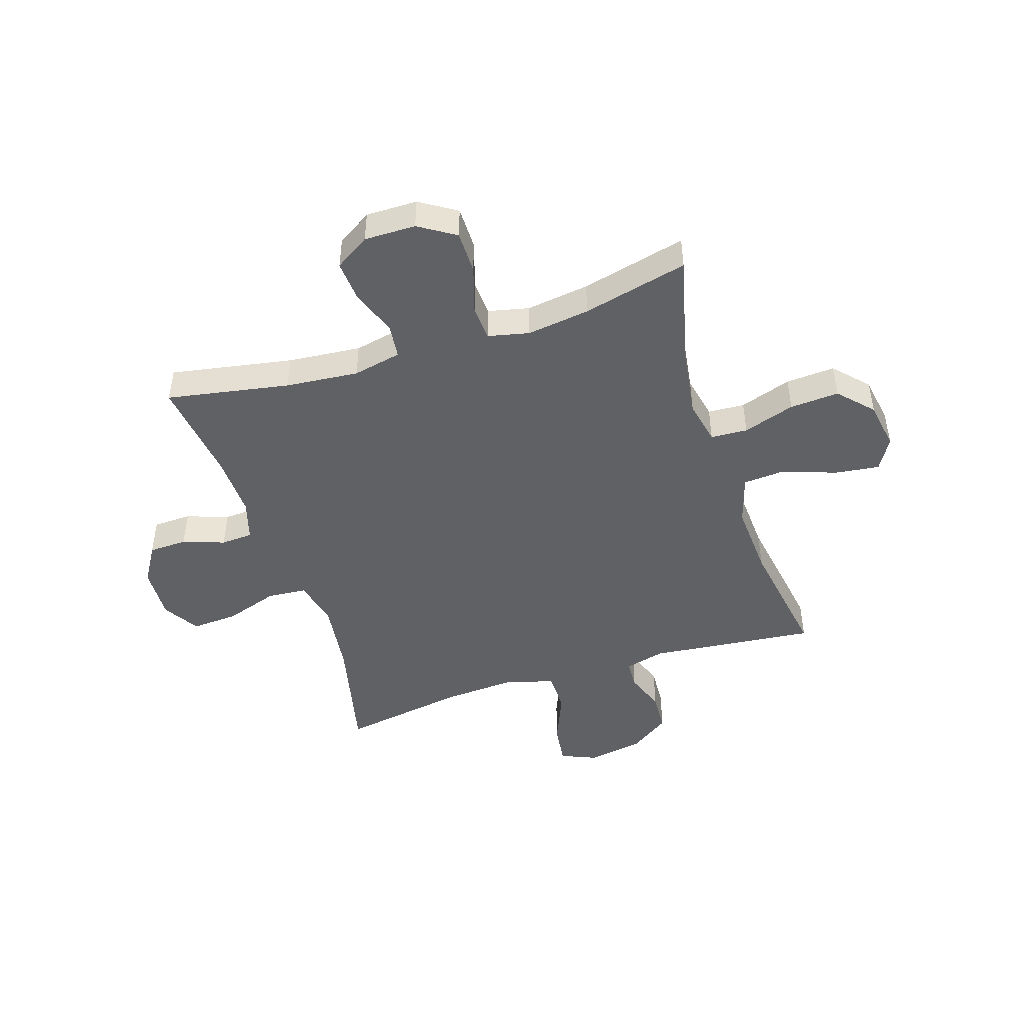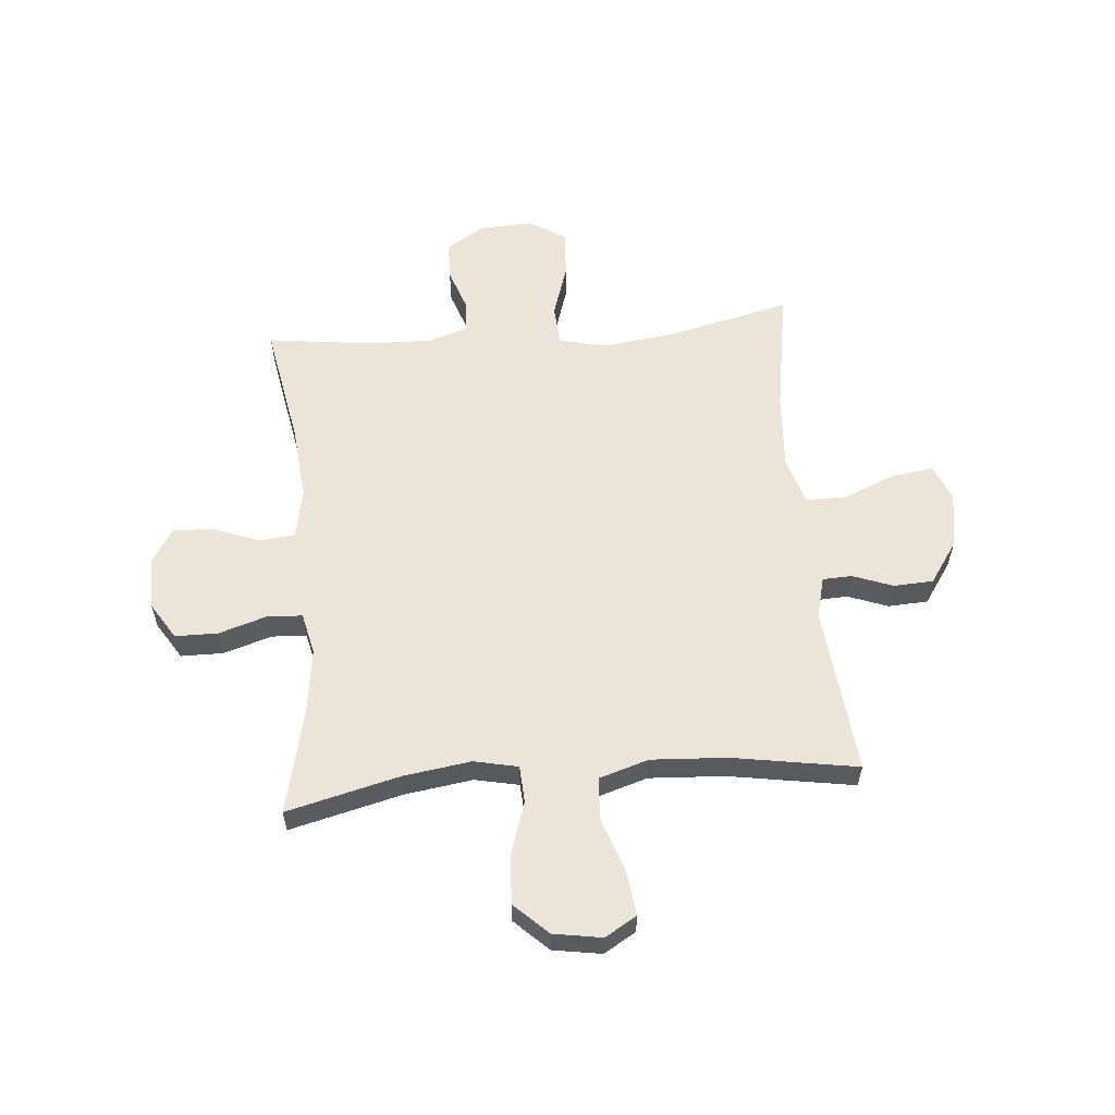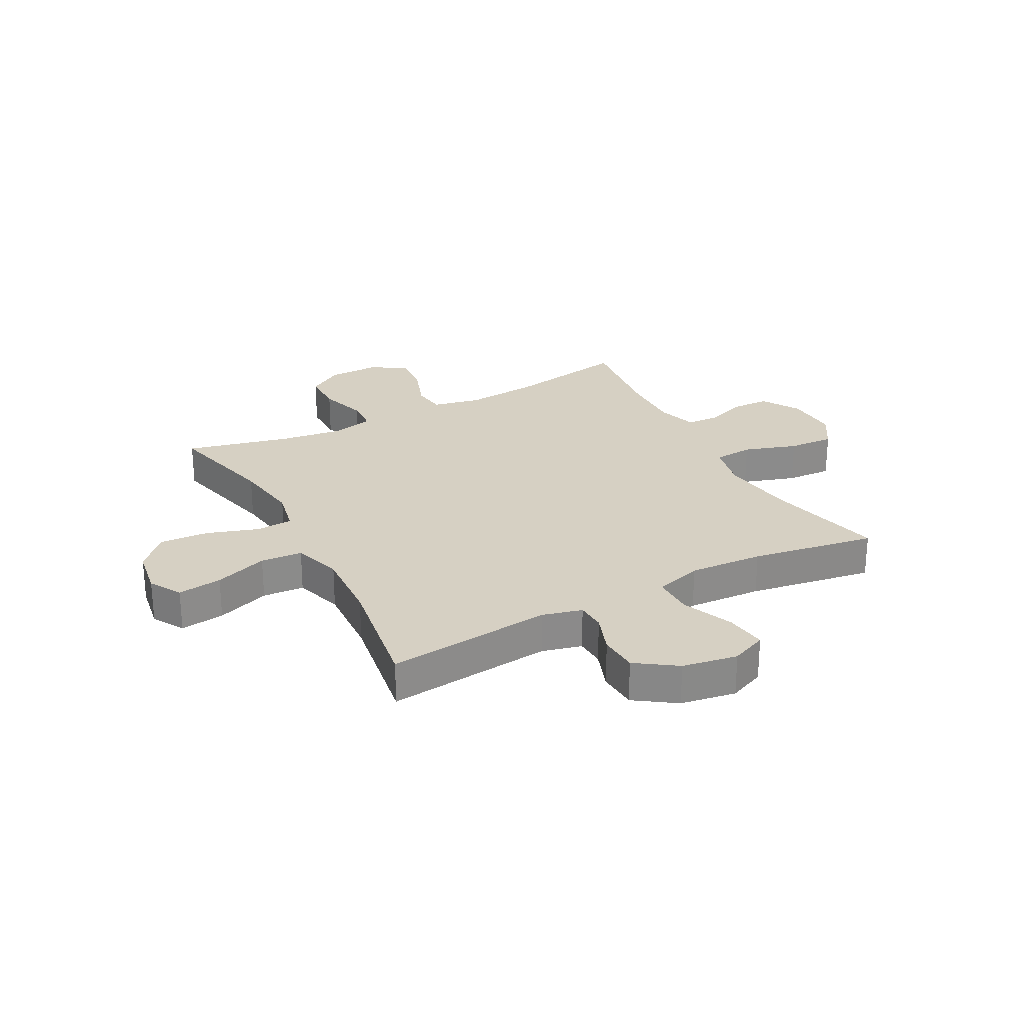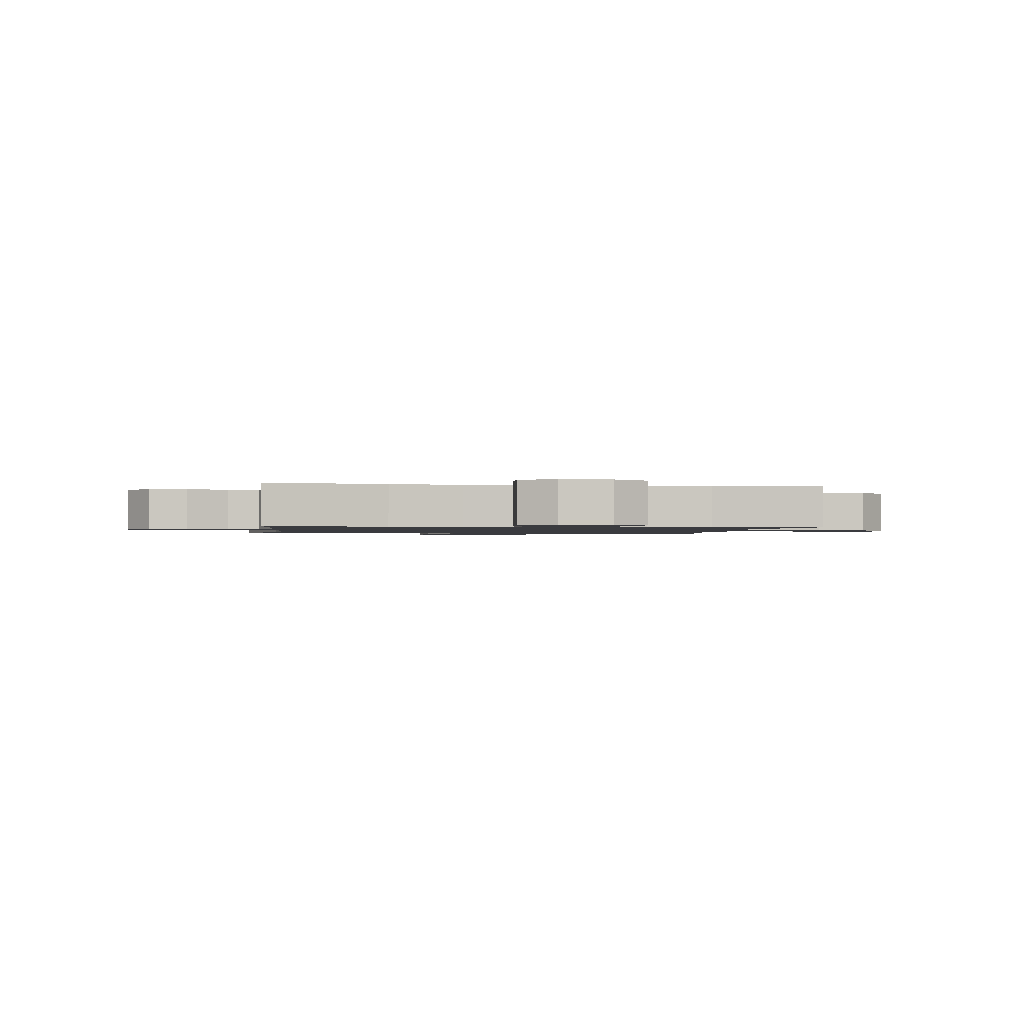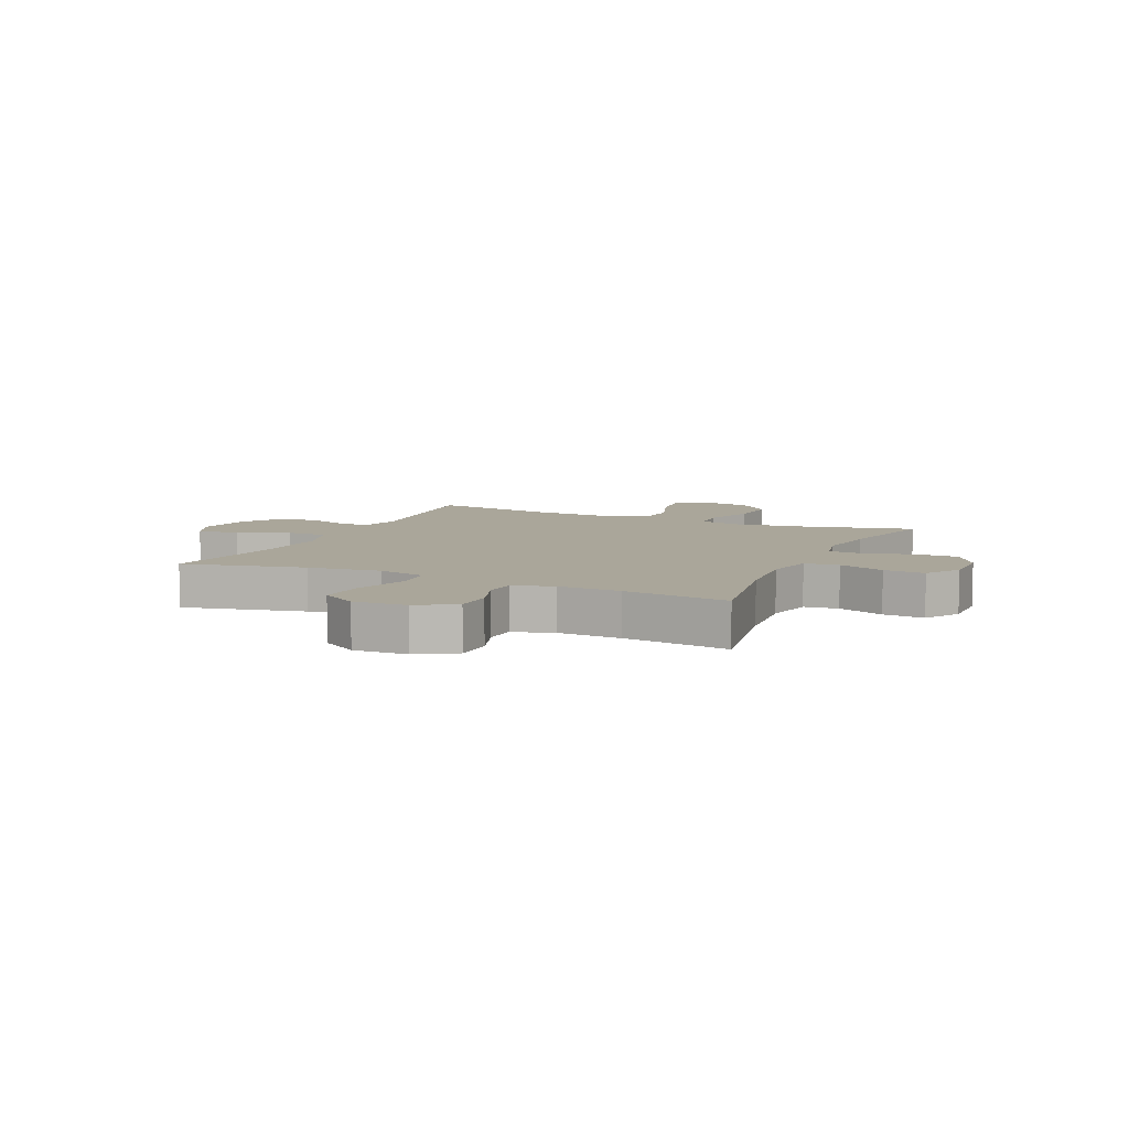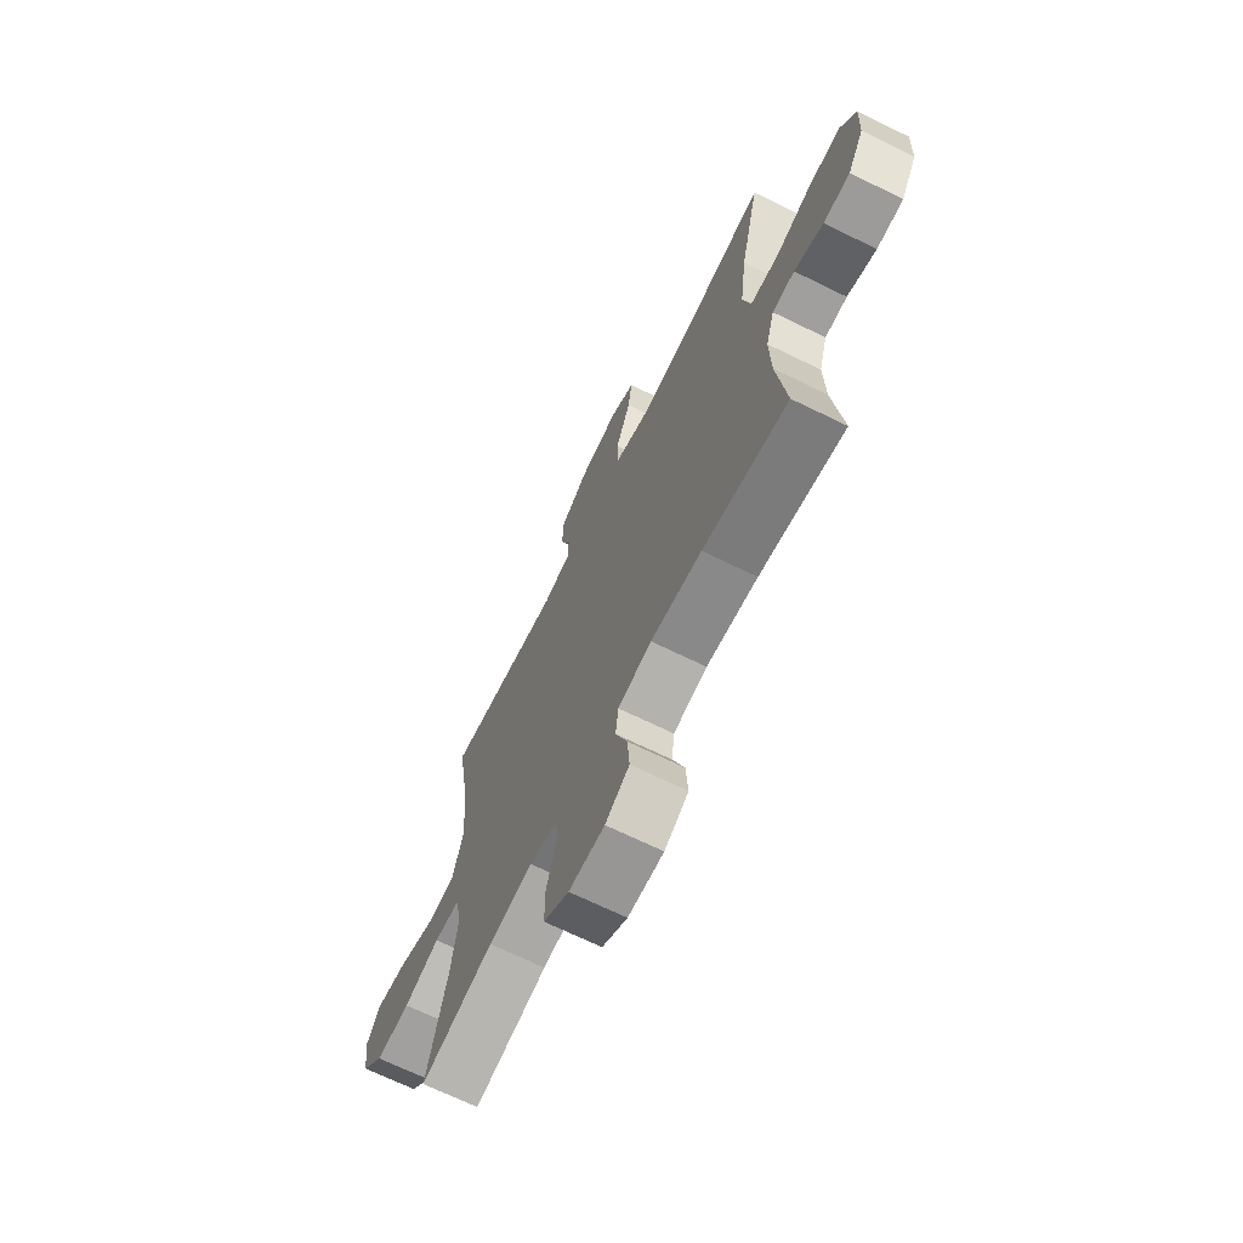
<metadata>
{"format":"obj","ext":"obj","renderer":"f3d","projection":"perspective","resolution":1024,"background":"white","views":[{"elev":-46.8,"azim":-162.1,"up":"+Y"},{"elev":59.2,"azim":-94.9,"up":"+Y"},{"elev":26.5,"azim":-28.1,"up":"+Y"},{"elev":-1.3,"azim":171.5,"up":"+Y"},{"elev":7.8,"azim":114.5,"up":"+Y"},{"elev":-68.4,"azim":63.8,"up":"+Z"}]}
</metadata>
<code>
o path4872
v -0.4625 0.0375 0.2675
v -0.4547 0.0375 0.1302
v -0.4823 0.0375 0.04014
v -0.5589 0.0375 0.0347
v -0.6568 0.0375 0.06959
v -0.7382 0.0375 0.08013
v -0.7725 0.0375 0.02215
v -0.7581 0.0375 -0.06647
v -0.7008 0.0375 -0.1273
v -0.6108 0.0375 -0.1218
v -0.516 0.0375 -0.09068
v -0.4487 0.0375 -0.09445
v -0.4317 0.0375 -0.1748
v -0.4494 0.0375 -0.2984
v -0.5 0.0375 -0.505
v -0.3072 0.0375 -0.4588
v -0.1919 0.0375 -0.4432
v -0.1168 0.0375 -0.4602
v -0.113 0.0375 -0.524
v -0.14 0.0375 -0.6113
v -0.1396 0.0375 -0.6895
v -0.07292 0.0375 -0.7317
v 0.02121 0.0375 -0.7326
v 0.0845 0.0375 -0.6926
v 0.07901 0.0375 -0.6174
v 0.04799 0.0375 -0.5328
v 0.05504 0.0375 -0.4701
v 0.1438 0.0375 -0.4516
v 0.2782 0.0375 -0.4641
v 0.5019 0.0375 -0.505
v 0.4778 0.0375 -0.3139
v 0.4744 0.0375 -0.1998
v 0.4969 0.0375 -0.1259
v 0.5552 0.0375 -0.1227
v 0.6316 0.0375 -0.1494
v 0.7016 0.0375 -0.1475
v 0.7436 0.0375 -0.07794
v 0.7477 0.0375 0.01948
v 0.7072 0.0375 0.08519
v 0.6229 0.0375 0.08031
v 0.5254 0.0375 0.04852
v 0.453 0.0375 0.05415
v 0.4332 0.0375 0.1415
v 0.4503 0.0375 0.2746
v 0.5019 0.0375 0.4967
v 0.2728 0.0375 0.4593
v 0.1366 0.0375 0.451
v 0.04976 0.0375 0.4776
v 0.04969 0.0375 0.552
v 0.08897 0.0375 0.6464
v 0.09889 0.0375 0.7225
v 0.03268 0.0375 0.7504
v -0.06874 0.0375 0.7332
v -0.1425 0.0375 0.6822
v -0.1463 0.0375 0.6101
v -0.1194 0.0375 0.5367
v -0.1218 0.0375 0.4832
v -0.1952 0.0375 0.4644
v -0.5 0.0375 0.4967
v -0.4625 -0.0375 0.2675
v -0.4547 -0.0375 0.1302
v -0.4823 -0.0375 0.04014
v -0.5589 -0.0375 0.0347
v -0.6568 -0.0375 0.06959
v -0.7382 -0.0375 0.08013
v -0.7725 -0.0375 0.02215
v -0.7581 -0.0375 -0.06647
v -0.7008 -0.0375 -0.1273
v -0.6108 -0.0375 -0.1218
v -0.516 -0.0375 -0.09068
v -0.4487 -0.0375 -0.09445
v -0.4317 -0.0375 -0.1748
v -0.4494 -0.0375 -0.2984
v -0.5 -0.0375 -0.505
v -0.3072 -0.0375 -0.4588
v -0.1919 -0.0375 -0.4432
v -0.1168 -0.0375 -0.4602
v -0.113 -0.0375 -0.524
v -0.14 -0.0375 -0.6113
v -0.1396 -0.0375 -0.6895
v -0.07292 -0.0375 -0.7317
v 0.02121 -0.0375 -0.7326
v 0.0845 -0.0375 -0.6926
v 0.07901 -0.0375 -0.6174
v 0.04799 -0.0375 -0.5328
v 0.05504 -0.0375 -0.4701
v 0.1438 -0.0375 -0.4516
v 0.2782 -0.0375 -0.4641
v 0.5019 -0.0375 -0.505
v 0.4778 -0.0375 -0.3139
v 0.4744 -0.0375 -0.1998
v 0.4969 -0.0375 -0.1259
v 0.5552 -0.0375 -0.1227
v 0.6316 -0.0375 -0.1494
v 0.7016 -0.0375 -0.1475
v 0.7436 -0.0375 -0.07794
v 0.7477 -0.0375 0.01948
v 0.7072 -0.0375 0.08519
v 0.6229 -0.0375 0.08031
v 0.5254 -0.0375 0.04852
v 0.453 -0.0375 0.05415
v 0.4332 -0.0375 0.1415
v 0.4503 -0.0375 0.2746
v 0.5019 -0.0375 0.4967
v 0.2728 -0.0375 0.4593
v 0.1366 -0.0375 0.451
v 0.04976 -0.0375 0.4776
v 0.04969 -0.0375 0.552
v 0.08897 -0.0375 0.6464
v 0.09889 -0.0375 0.7225
v 0.03268 -0.0375 0.7504
v -0.06874 -0.0375 0.7332
v -0.1425 -0.0375 0.6822
v -0.1463 -0.0375 0.6101
v -0.1194 -0.0375 0.5367
v -0.1218 -0.0375 0.4832
v -0.1952 -0.0375 0.4644
v -0.5 -0.0375 0.4967
v -0.07292 0.0375 -0.7317
v 0.02121 0.0375 -0.7326
v 0.0845 0.0375 -0.6926
v 0.0845 0.0375 -0.6926
v -0.1396 0.0375 -0.6895
v 0.07901 0.0375 -0.6174
v -0.14 0.0375 -0.6113
v 0.04799 0.0375 -0.5328
v -0.113 0.0375 -0.524
v 0.05504 0.0375 -0.4701
v 0.05504 0.0375 -0.4701
v -0.1168 0.0375 -0.4602
v -0.1168 0.0375 -0.4602
v 0.2782 0.0375 -0.4641
v 0.5019 0.0375 -0.505
v 0.5019 0.0375 -0.505
v -0.5 0.0375 -0.505
v -0.5 0.0375 -0.505
v -0.3072 0.0375 -0.4588
v 0.1438 0.0375 -0.4516
v -0.1919 0.0375 -0.4432
v 0.4778 0.0375 -0.3139
v -0.4494 0.0375 -0.2984
v 0.4744 0.0375 -0.1998
v -0.4317 0.0375 -0.1748
v 0.4969 0.0375 -0.1259
v 0.4969 0.0375 -0.1259
v -0.4487 0.0375 -0.09445
v -0.4487 0.0375 -0.09445
v 0.5552 0.0375 -0.1227
v 0.6316 0.0375 -0.1494
v 0.7016 0.0375 -0.1475
v 0.7436 0.0375 -0.07794
v -0.7581 0.0375 -0.06647
v -0.7008 0.0375 -0.1273
v -0.6108 0.0375 -0.1218
v -0.516 0.0375 -0.09068
v 0.7477 0.0375 0.01948
v -0.7725 0.0375 0.02215
v 0.7072 0.0375 0.08519
v 0.7072 0.0375 0.08519
v -0.7382 0.0375 0.08013
v -0.7382 0.0375 0.08013
v -0.6568 0.0375 0.06959
v -0.5589 0.0375 0.0347
v -0.4823 0.0375 0.04014
v -0.4823 0.0375 0.04014
v -0.4547 0.0375 0.1302
v 0.5254 0.0375 0.04852
v 0.453 0.0375 0.05415
v 0.453 0.0375 0.05415
v 0.6229 0.0375 0.08031
v 0.4332 0.0375 0.1415
v -0.4625 0.0375 0.2675
v 0.4503 0.0375 0.2746
v 0.1366 0.0375 0.451
v 0.04976 0.0375 0.4776
v 0.04976 0.0375 0.4776
v 0.2728 0.0375 0.4593
v -0.1218 0.0375 0.4832
v -0.1218 0.0375 0.4832
v -0.1952 0.0375 0.4644
v -0.5 0.0375 0.4967
v -0.5 0.0375 0.4967
v 0.5019 0.0375 0.4967
v 0.5019 0.0375 0.4967
v 0.04969 0.0375 0.552
v -0.1194 0.0375 0.5367
v -0.1463 0.0375 0.6101
v 0.08897 0.0375 0.6464
v -0.1425 0.0375 0.6822
v 0.09889 0.0375 0.7225
v 0.09889 0.0375 0.7225
v -0.06874 0.0375 0.7332
v 0.03268 0.0375 0.7504
v -0.07292 -0.0375 -0.7317
v 0.02121 -0.0375 -0.7326
v 0.0845 -0.0375 -0.6926
v 0.0845 -0.0375 -0.6926
v -0.1396 -0.0375 -0.6895
v 0.07901 -0.0375 -0.6174
v -0.14 -0.0375 -0.6113
v 0.04799 -0.0375 -0.5328
v -0.113 -0.0375 -0.524
v 0.05504 -0.0375 -0.4701
v 0.05504 -0.0375 -0.4701
v -0.1168 -0.0375 -0.4602
v -0.1168 -0.0375 -0.4602
v 0.2782 -0.0375 -0.4641
v 0.5019 -0.0375 -0.505
v 0.5019 -0.0375 -0.505
v -0.5 -0.0375 -0.505
v -0.5 -0.0375 -0.505
v -0.3072 -0.0375 -0.4588
v 0.1438 -0.0375 -0.4516
v -0.1919 -0.0375 -0.4432
v 0.4778 -0.0375 -0.3139
v -0.4494 -0.0375 -0.2984
v 0.4744 -0.0375 -0.1998
v -0.4317 -0.0375 -0.1748
v 0.4969 -0.0375 -0.1259
v 0.4969 -0.0375 -0.1259
v -0.4487 -0.0375 -0.09445
v -0.4487 -0.0375 -0.09445
v 0.5552 -0.0375 -0.1227
v 0.6316 -0.0375 -0.1494
v 0.7016 -0.0375 -0.1475
v 0.7436 -0.0375 -0.07794
v -0.7581 -0.0375 -0.06647
v -0.7008 -0.0375 -0.1273
v -0.6108 -0.0375 -0.1218
v -0.516 -0.0375 -0.09068
v 0.7477 -0.0375 0.01948
v -0.7725 -0.0375 0.02215
v 0.7072 -0.0375 0.08519
v 0.7072 -0.0375 0.08519
v -0.7382 -0.0375 0.08013
v -0.7382 -0.0375 0.08013
v -0.6568 -0.0375 0.06959
v -0.5589 -0.0375 0.0347
v -0.4823 -0.0375 0.04014
v -0.4823 -0.0375 0.04014
v -0.4547 -0.0375 0.1302
v 0.5254 -0.0375 0.04852
v 0.453 -0.0375 0.05415
v 0.453 -0.0375 0.05415
v 0.6229 -0.0375 0.08031
v 0.4332 -0.0375 0.1415
v -0.4625 -0.0375 0.2675
v 0.4503 -0.0375 0.2746
v 0.1366 -0.0375 0.451
v 0.04976 -0.0375 0.4776
v 0.04976 -0.0375 0.4776
v 0.2728 -0.0375 0.4593
v -0.1218 -0.0375 0.4832
v -0.1218 -0.0375 0.4832
v -0.1952 -0.0375 0.4644
v -0.5 -0.0375 0.4967
v -0.5 -0.0375 0.4967
v 0.5019 -0.0375 0.4967
v 0.5019 -0.0375 0.4967
v 0.04969 -0.0375 0.552
v -0.1194 -0.0375 0.5367
v -0.1463 -0.0375 0.6101
v 0.08897 -0.0375 0.6464
v -0.1425 -0.0375 0.6822
v 0.09889 -0.0375 0.7225
v 0.09889 -0.0375 0.7225
v -0.06874 -0.0375 0.7332
v 0.03268 -0.0375 0.7504
f 267 263 268
f 223 224 245
f 253 241 250
f 245 231 233
f 262 260 267
f 250 241 249
f 218 205 221
f 253 250 261
f 219 223 242
f 207 217 213
f 221 205 203
f 238 230 239
f 243 217 219
f 247 241 255
f 214 205 218
f 237 229 238
f 227 228 229
f 226 224 225
f 217 207 215
f 221 203 243
f 235 232 237
f 241 221 249
f 216 214 218
f 242 223 245
f 245 226 231
f 203 202 201
f 200 201 202
f 215 207 208
f 205 202 203
f 212 214 216
f 260 261 250
f 243 219 242
f 268 263 265
f 246 221 243
f 198 194 200
f 252 248 258
f 243 213 217
f 255 241 253
f 247 255 256
f 263 267 260
f 264 262 267
f 252 246 248
f 239 230 221
f 261 260 262
f 232 227 237
f 249 221 246
f 200 194 199
f 230 238 229
f 245 224 226
f 203 213 243
f 199 195 196
f 212 216 210
f 201 200 199
f 227 229 237
f 249 246 252
f 239 221 241
f 199 194 195
f 22 23 82 81
f 23 122 197 82
f 21 22 81 80
f 24 25 84 83
f 20 21 80 79
f 25 26 85 84
f 19 20 79 78
f 26 129 204 85
f 131 19 78 206
f 29 134 209 88
f 136 16 75 211
f 27 28 87 86
f 28 29 88 87
f 17 18 77 76
f 16 17 76 75
f 30 31 90 89
f 14 15 74 73
f 31 32 91 90
f 13 14 73 72
f 32 145 220 91
f 147 13 72 222
f 34 35 94 93
f 35 36 95 94
f 36 37 96 95
f 8 9 68 67
f 9 10 69 68
f 33 34 93 92
f 10 11 70 69
f 11 12 71 70
f 37 38 97 96
f 7 8 67 66
f 38 159 234 97
f 161 7 66 236
f 5 6 65 64
f 4 5 64 63
f 165 4 63 240
f 2 3 62 61
f 41 169 244 100
f 40 41 100 99
f 39 40 99 98
f 42 43 102 101
f 1 2 61 60
f 43 44 103 102
f 47 176 251 106
f 46 47 106 105
f 179 58 117 254
f 182 1 60 257
f 58 59 118 117
f 184 46 105 259
f 44 45 104 103
f 48 49 108 107
f 56 57 116 115
f 55 56 115 114
f 49 50 109 108
f 54 55 114 113
f 50 191 266 109
f 53 54 113 112
f 52 53 112 111
f 51 52 111 110
f 192 193 188
f 148 170 149
f 178 175 166
f 170 158 156
f 187 192 185
f 175 174 166
f 143 146 130
f 178 186 175
f 144 167 148
f 132 138 142
f 146 128 130
f 163 164 155
f 168 144 142
f 172 180 166
f 139 143 130
f 162 163 154
f 152 154 153
f 151 150 149
f 142 140 132
f 146 168 128
f 160 162 157
f 166 174 146
f 141 143 139
f 167 170 148
f 170 156 151
f 128 126 127
f 125 127 126
f 140 133 132
f 130 128 127
f 137 141 139
f 185 175 186
f 168 167 144
f 193 190 188
f 171 168 146
f 123 125 119
f 177 183 173
f 168 142 138
f 180 178 166
f 172 181 180
f 188 185 192
f 189 192 187
f 177 173 171
f 164 146 155
f 186 187 185
f 157 162 152
f 174 171 146
f 125 124 119
f 155 154 163
f 170 151 149
f 128 168 138
f 124 121 120
f 137 135 141
f 126 124 125
f 152 162 154
f 174 177 171
f 164 166 146
f 124 120 119

</code>
